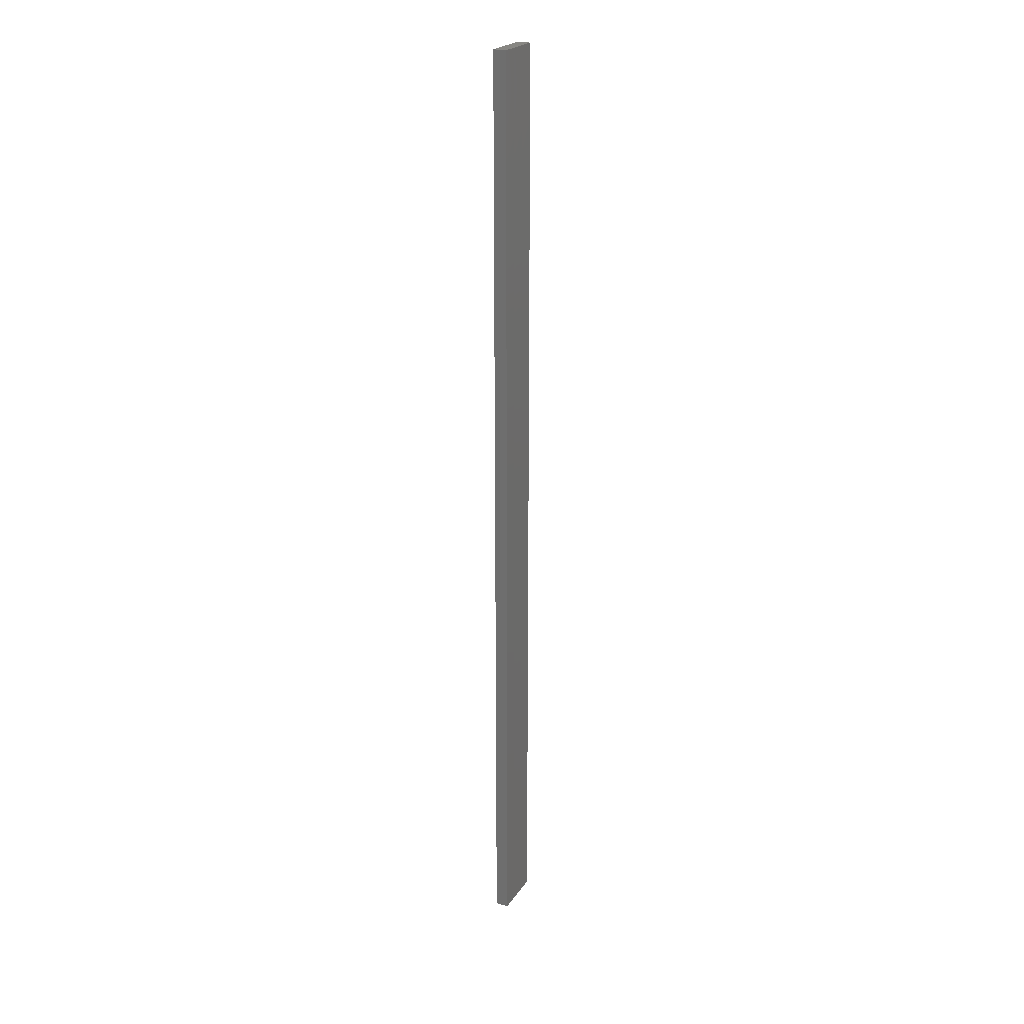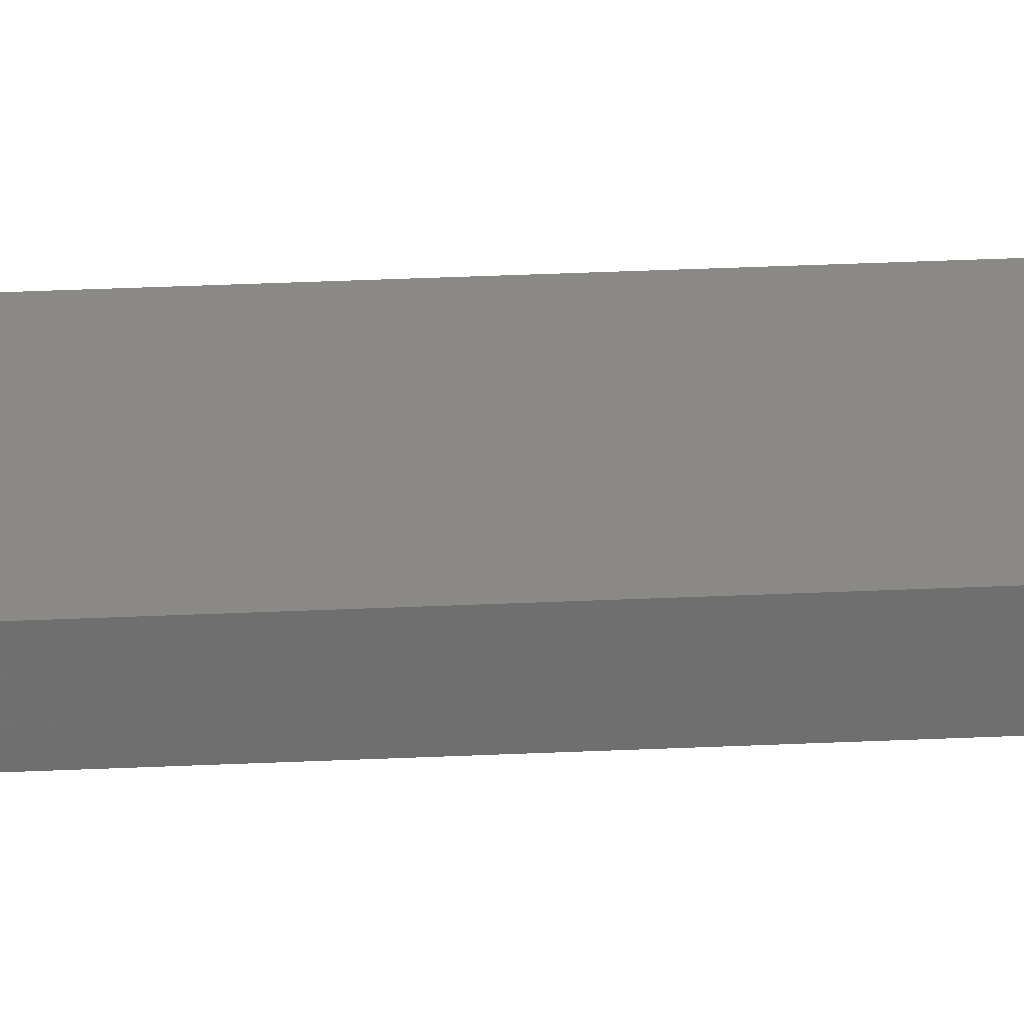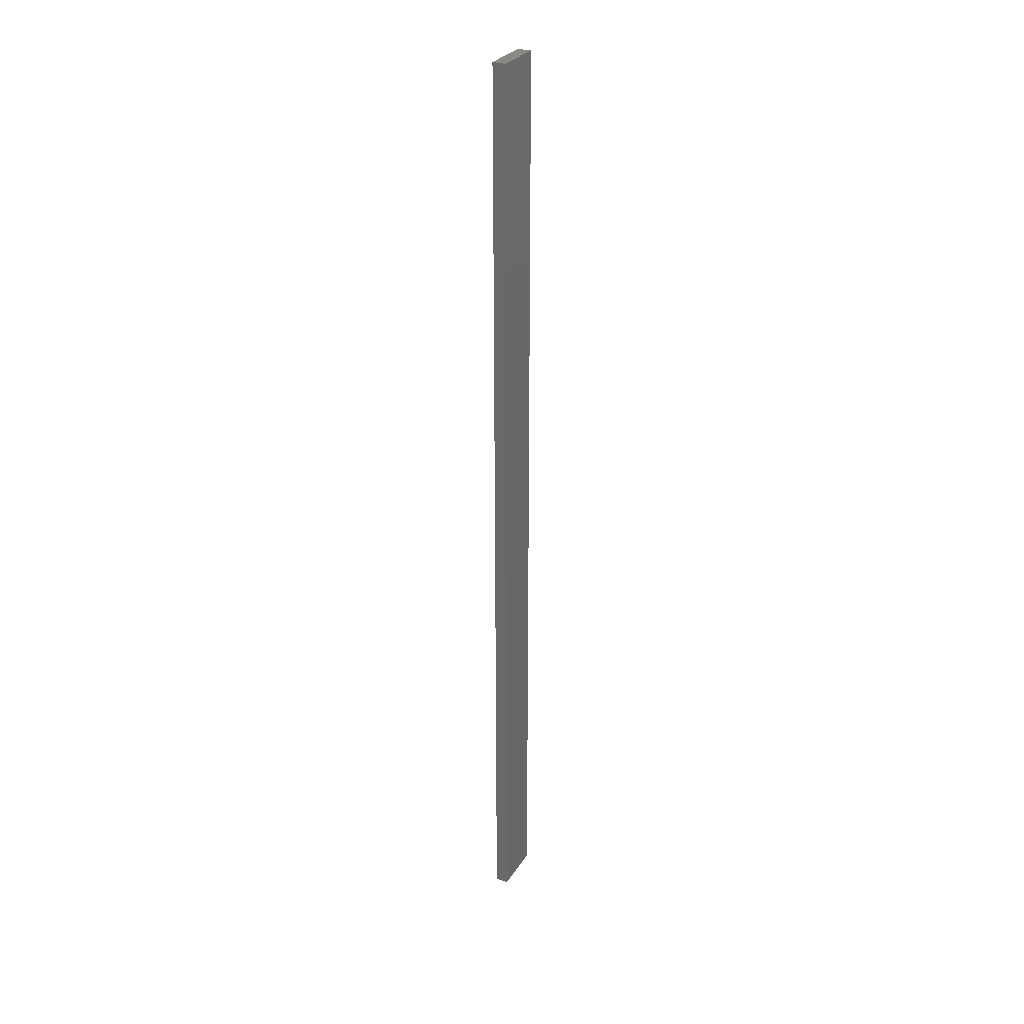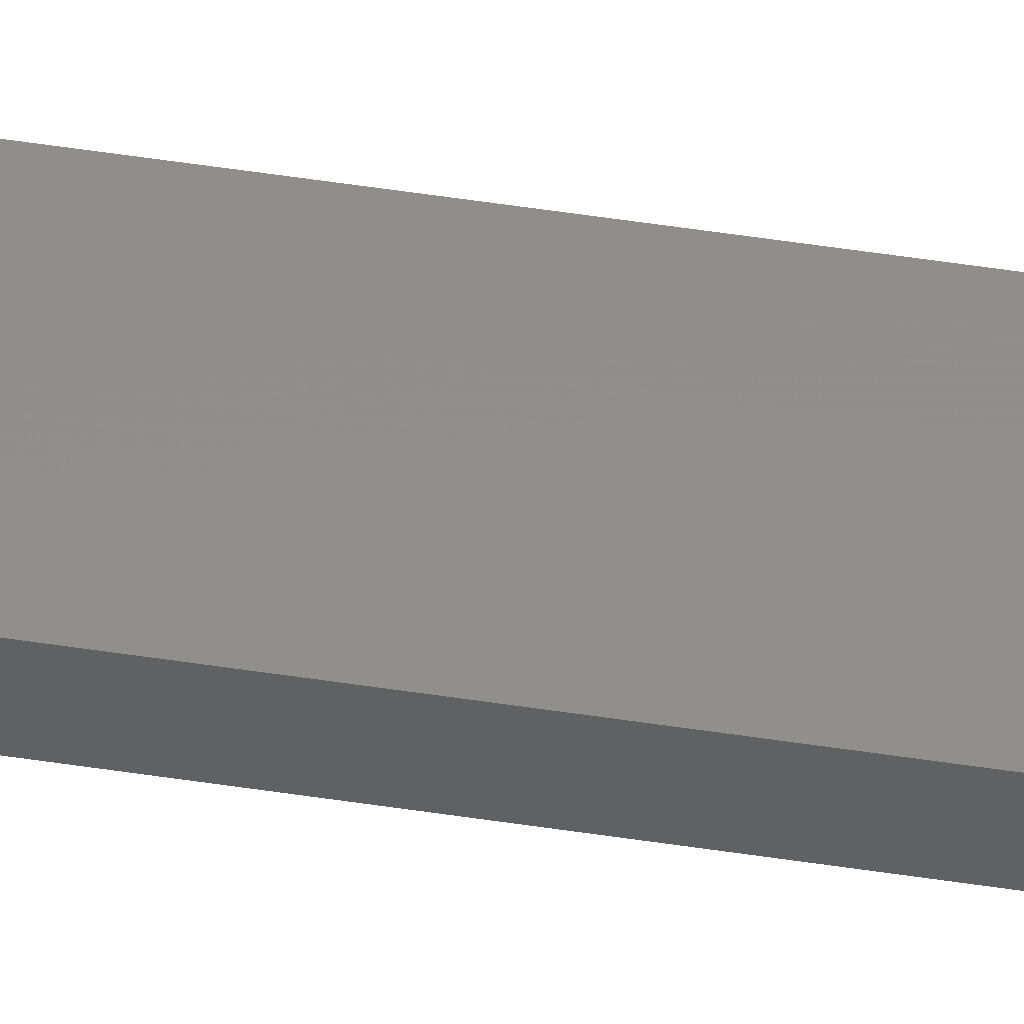
<metadata>
{"format":"stl","ext":"stl","renderer":"f3d","projection":"perspective","resolution":1024,"background":"white","views":[{"elev":23.1,"azim":-52.6,"up":"+Z"},{"elev":16.9,"azim":-96.8,"up":"+Y"},{"elev":28.8,"azim":-51.9,"up":"+Z"},{"elev":58.1,"azim":98.8,"up":"+Y"}]}
</metadata>
<code>
# stl→obj: 16 verts, 28 faces
v -19.06 2.388 38.65
v -18.99 2.402 38.65
v -18.99 2.402 35.06
v -19.06 2.388 35.06
v -19.12 2.374 38.65
v -19.12 2.374 35.06
v -19.19 2.361 38.65
v -19.19 2.361 35.06
v -19.18 2.312 38.65
v -19.18 2.312 35.06
v -18.98 2.353 35.06
v -18.98 2.353 38.65
v -19.04 2.339 35.06
v -19.04 2.339 38.65
v -19.11 2.325 38.65
v -19.11 2.325 35.06
f 1 2 3
f 1 3 4
f 5 4 6
f 5 1 4
f 7 6 8
f 7 5 6
f 7 8 9
f 8 10 9
f 11 12 13
f 12 14 13
f 13 15 16
f 14 15 13
f 16 9 10
f 15 9 16
f 12 3 2
f 11 3 12
f 6 16 10
f 6 10 8
f 4 13 16
f 4 16 6
f 3 11 13
f 3 13 4
f 15 5 9
f 9 5 7
f 14 1 15
f 15 1 5
f 12 2 14
f 14 2 1

</code>
